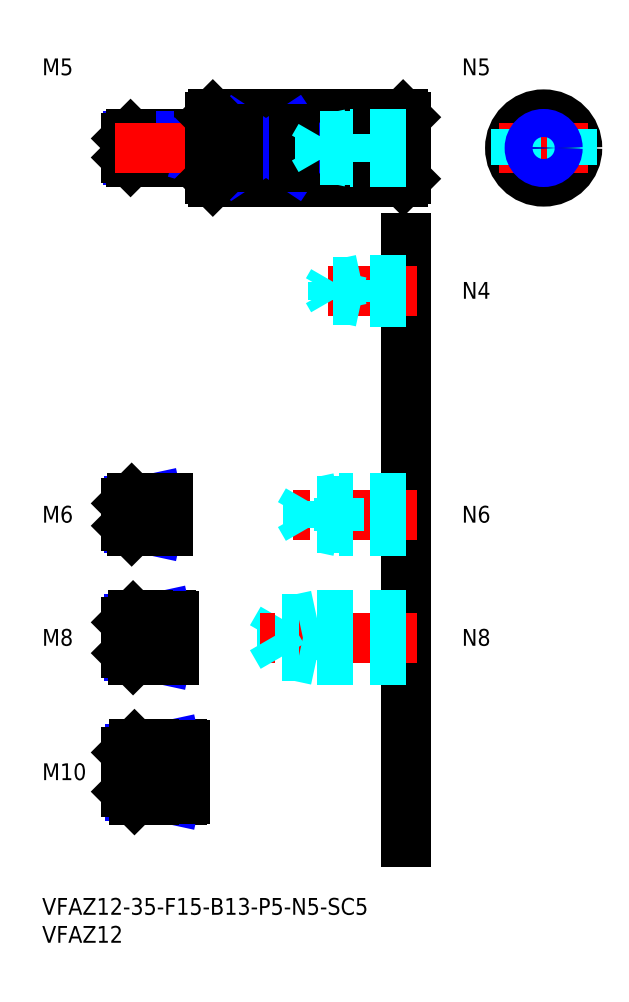
<metadata>
{"format":"dxf","ext":"dxf","renderer":"ezdxf+matplotlib","layout":"modelspace","background":"white","min_lineweight":24,"dpi":150}
</metadata>
<code>
0
SECTION
2
ENTITIES
0
INSERT
8
MSM_CONTINUOUS
2
*U10
10
0
20
0
30
0
0
INSERT
8
MSM_CONTINUOUS
2
*U11
10
0
20
0
30
0
0
INSERT
8
MSM_CONTINUOUS
2
*U12
10
0
20
0
30
0
0
LINE
8
MSM_CENTER
10
13
20
22.5
30
0
11
27.5
21
22.5
31
0
0
INSERT
8
MSM_CONTINUOUS
2
*U13
10
0
20
0
30
0
0
LINE
8
MSM_CENTER
10
13
20
46.5
30
0
11
25.5
21
46.5
31
0
0
INSERT
8
MSM_CONTINUOUS
2
*U14
10
0
20
0
30
0
0
LINE
8
MSM_CENTER
10
13
20
68.5
30
0
11
24.5
21
68.5
31
0
0
LINE
8
MSM_CONTINUOUS
10
29.5
20
136.5
30
0
11
15.8
21
136.5
31
0
0
LINE
8
MSM_NARROW
10
28
20
136.1
30
0
11
15.37
21
136.1
31
0
0
LINE
8
MSM_NARROW
10
28
20
131.9
30
0
11
15.37
21
131.9
31
0
0
LINE
8
MSM_CONTINUOUS
10
29.5
20
131.5
30
0
11
15.8
21
131.5
31
0
0
LINE
8
MSM_CONTINUOUS
10
15
20
132.3
30
0
11
15
21
135.7
31
0
0
LINE
8
MSM_CONTINUOUS
10
22
20
71.5
30
0
11
16
21
71.5
31
0
0
LINE
8
MSM_NARROW
10
18
20
70.96
30
0
11
15.46
21
70.96
31
0
0
LINE
8
MSM_NARROW
10
18
20
66.04
30
0
11
15.46
21
66.04
31
0
0
LINE
8
MSM_CONTINUOUS
10
22
20
65.5
30
0
11
16
21
65.5
31
0
0
LINE
8
MSM_CONTINUOUS
10
15
20
70.5
30
0
11
15
21
66.5
31
0
0
LINE
8
MSM_NARROW
10
19
20
43.18
30
0
11
15.57
21
43.18
31
0
0
LINE
8
MSM_CONTINUOUS
10
23
20
42.5
30
0
11
16.25
21
42.5
31
0
0
LINE
8
MSM_CONTINUOUS
10
23
20
50.5
30
0
11
16.25
21
50.5
31
0
0
LINE
8
MSM_NARROW
10
19
20
49.82
30
0
11
15.57
21
49.82
31
0
0
LINE
8
MSM_CONTINUOUS
10
15
20
43.75
30
0
11
15
21
49.25
31
0
0
LINE
8
MSM_NARROW
10
20
20
18.31
30
0
11
15.69
21
18.31
31
0
0
LINE
8
MSM_CONTINUOUS
10
25
20
17.5
30
0
11
16.5
21
17.5
31
0
0
LINE
8
MSM_CONTINUOUS
10
25
20
27.5
30
0
11
16.5
21
27.5
31
0
0
LINE
8
MSM_NARROW
10
20
20
26.69
30
0
11
15.69
21
26.69
31
0
0
LINE
8
MSM_CONTINUOUS
10
15
20
19
30
0
11
15
21
26
31
0
0
LINE
8
MSM_CONTINUOUS
10
29.5
20
136.5
30
0
11
29.5
21
131.5
31
0
0
LINE
8
MSM_CONTINUOUS
10
22
20
71.5
30
0
11
22
21
65.5
31
0
0
LINE
8
MSM_CONTINUOUS
10
23
20
50.5
30
0
11
23
21
42.5
31
0
0
LINE
8
MSM_CONTINUOUS
10
25
20
27.5
30
0
11
25
21
17.5
31
0
0
LINE
8
MSM_CONTINUOUS
10
28
20
136.5
30
0
11
28
21
131.5
31
0
0
LINE
8
MSM_NARROW
10
28
20
136.1
30
0
11
29.5
21
136.5
31
0
0
LINE
8
MSM_NARROW
10
28
20
131.9
30
0
11
29.5
21
131.5
31
0
0
LINE
8
MSM_NARROW
10
18
20
70.96
30
0
11
20.5
21
71.5
31
0
0
LINE
8
MSM_NARROW
10
18
20
66.04
30
0
11
20.5
21
65.5
31
0
0
LINE
8
MSM_NARROW
10
19
20
49.82
30
0
11
22.12
21
50.5
31
0
0
LINE
8
MSM_NARROW
10
19
20
43.18
30
0
11
22.12
21
42.5
31
0
0
LINE
8
MSM_NARROW
10
20
20
26.69
30
0
11
23.75
21
27.5
31
0
0
LINE
8
MSM_NARROW
10
20
20
18.31
30
0
11
23.75
21
17.5
31
0
0
LINE
8
MSM_CONTINUOUS
10
15.8
20
136.5
30
0
11
15
21
135.7
31
0
0
LINE
8
MSM_CONTINUOUS
10
15.8
20
131.5
30
0
11
15
21
132.3
31
0
0
LINE
8
MSM_CONTINUOUS
10
15.8
20
136.5
30
0
11
15.8
21
131.5
31
0
0
LINE
8
MSM_CONTINUOUS
10
16
20
71.5
30
0
11
15
21
70.5
31
0
0
LINE
8
MSM_CONTINUOUS
10
16
20
65.5
30
0
11
15
21
66.5
31
0
0
LINE
8
MSM_CONTINUOUS
10
16
20
71.5
30
0
11
16
21
65.5
31
0
0
LINE
8
MSM_CONTINUOUS
10
16.25
20
50.5
30
0
11
15
21
49.25
31
0
0
LINE
8
MSM_CONTINUOUS
10
16.25
20
42.5
30
0
11
15
21
43.75
31
0
0
LINE
8
MSM_CONTINUOUS
10
16.25
20
50.5
30
0
11
16.25
21
42.5
31
0
0
LINE
8
MSM_CONTINUOUS
10
16.5
20
27.5
30
0
11
15
21
26
31
0
0
LINE
8
MSM_CONTINUOUS
10
16.5
20
17.5
30
0
11
15
21
19
31
0
0
LINE
8
MSM_CONTINUOUS
10
16.5
20
27.5
30
0
11
16.5
21
17.5
31
0
0
LINE
8
MSM_CONTINUOUS
10
18
20
71.5
30
0
11
18
21
65.5
31
0
0
LINE
8
MSM_CONTINUOUS
10
19
20
50.5
30
0
11
19
21
42.5
31
0
0
LINE
8
MSM_CONTINUOUS
10
20
20
27.5
30
0
11
20
21
17.5
31
0
0
LINE
8
MSM_CONTINUOUS
10
29.5
20
136.4
30
0
11
30
21
136.4
31
0
0
LINE
8
MSM_CONTINUOUS
10
29.5
20
131.6
30
0
11
30
21
131.6
31
0
0
LINE
8
MSM_CONTINUOUS
10
22
20
71.4
30
0
11
22.5
21
71.4
31
0
0
LINE
8
MSM_CONTINUOUS
10
22
20
65.6
30
0
11
22.5
21
65.6
31
0
0
LINE
8
MSM_CONTINUOUS
10
22.5
20
71.4
30
0
11
22.5
21
65.6
31
0
0
LINE
8
MSM_CONTINUOUS
10
23
20
50.4
30
0
11
23.5
21
50.4
31
0
0
LINE
8
MSM_CONTINUOUS
10
23
20
42.6
30
0
11
23.5
21
42.6
31
0
0
LINE
8
MSM_CONTINUOUS
10
23.5
20
50.4
30
0
11
23.5
21
42.6
31
0
0
LINE
8
MSM_CONTINUOUS
10
25
20
27.4
30
0
11
25.5
21
27.4
31
0
0
LINE
8
MSM_CONTINUOUS
10
25
20
17.6
30
0
11
25.5
21
17.6
31
0
0
LINE
8
MSM_CONTINUOUS
10
25.5
20
27.4
30
0
11
25.5
21
17.6
31
0
0
LINE
8
MSM_CENTER
10
13
20
134
30
0
11
67
21
134
31
0
0
LINE
8
MSM_CONTINUOUS
10
30.5
20
128
30
0
11
64.5
21
128
31
0
0
LINE
8
MSM_CONTINUOUS
10
30.5
20
140
30
0
11
64.5
21
140
31
0
0
LINE
8
MSM_CONTINUOUS
10
30
20
139.5
30
0
11
30
21
128.5
31
0
0
LINE
8
MSM_CONTINUOUS
10
65
20
139.5
30
0
11
65
21
128.5
31
0
0
LINE
8
MSM_CENTER
10
89.61
20
142
30
0
11
89.61
21
126
31
0
0
CIRCLE
8
MSM_CONTINUOUS
10
89.61
20
134
30
0
40
6
0
LINE
8
MSM_CENTER
10
81.61
20
134
30
0
11
97.61
21
134
31
0
0
LINE
8
MSM_CONTINUOUS
10
30.5
20
140
30
0
11
30.5
21
128
31
0
0
LINE
8
MSM_CONTINUOUS
10
64.5
20
140
30
0
11
64.5
21
128
31
0
0
LINE
8
MSM_CONTINUOUS
10
45
20
137.3
30
0
11
35
21
137.3
31
0
0
LINE
8
MSM_CONTINUOUS
10
45
20
130.7
30
0
11
35
21
130.7
31
0
0
LINE
8
MSM_NARROW
10
35
20
137.3
30
0
11
45
21
130.7
31
0
0
LINE
8
MSM_NARROW
10
35
20
130.7
30
0
11
45
21
137.3
31
0
0
LINE
8
MSM_CONTINUOUS
10
35
20
137.3
30
0
11
35
21
130.7
31
0
0
LINE
8
MSM_CONTINUOUS
10
45
20
130.7
30
0
11
45
21
137.3
31
0
0
LINE
8
MSM_DASHED
10
84.61
20
137.3
30
0
11
84.61
21
130.7
31
0
0
LINE
8
MSM_DASHED
10
94.61
20
137.3
30
0
11
94.61
21
130.7
31
0
0
LINE
8
MSM_CONTINUOUS
10
30
20
139.5
30
0
11
30.5
21
140
31
0
0
LINE
8
MSM_CONTINUOUS
10
30
20
128.5
30
0
11
30.5
21
128
31
0
0
LINE
8
MSM_CONTINUOUS
10
64.5
20
128
30
0
11
65
21
128.5
31
0
0
LINE
8
MSM_CONTINUOUS
10
64.5
20
140
30
0
11
65
21
139.5
31
0
0
INSERT
8
MSM_CONTINUOUS
2
*U15
10
0
20
0
30
0
0
LINE
8
MSM_CONTINUOUS
10
65
20
118
30
0
11
65
21
10
31
0
0
INSERT
8
MSM_CONTINUOUS
2
*U16
10
0
20
0
30
0
0
LINE
8
MSM_DASHED
10
49
20
42.5
30
0
11
49
21
50.5
31
0
0
LINE
8
MSM_DASHED
10
42.92
20
43.18
30
0
11
42.92
21
49.82
31
0
0
LINE
8
MSM_DASHED
10
42.92
20
49.82
30
0
11
41
21
46.5
31
0
0
LINE
8
MSM_CENTER
10
67
20
46.5
30
0
11
39
21
46.5
31
0
0
LINE
8
MSM_DASHED
10
65
20
43.18
30
0
11
42.92
21
43.18
31
0
0
LINE
8
MSM_DASHED
10
65
20
42.5
30
0
11
49
21
42.5
31
0
0
LINE
8
MSM_DASHED
10
49
20
42.5
30
0
11
45.87
21
43.18
31
0
0
LINE
8
MSM_DASHED
10
42.92
20
43.18
30
0
11
41
21
46.5
31
0
0
LINE
8
MSM_DASHED
10
65
20
50.5
30
0
11
49
21
50.5
31
0
0
LINE
8
MSM_DASHED
10
65
20
49.82
30
0
11
42.92
21
49.82
31
0
0
LINE
8
MSM_DASHED
10
49
20
50.5
30
0
11
45.87
21
49.82
31
0
0
INSERT
8
MSM_CONTINUOUS
2
*U17
10
0
20
0
30
0
0
LINE
8
MSM_CENTER
10
67
20
68.5
30
0
11
44
21
68.5
31
0
0
LINE
8
MSM_DASHED
10
65
20
71.5
30
0
11
53
21
71.5
31
0
0
LINE
8
MSM_DASHED
10
65
20
70.96
30
0
11
47.42
21
70.96
31
0
0
LINE
8
MSM_DASHED
10
65
20
66.04
30
0
11
47.42
21
66.04
31
0
0
LINE
8
MSM_DASHED
10
65
20
65.5
30
0
11
53
21
65.5
31
0
0
LINE
8
MSM_DASHED
10
53
20
65.5
30
0
11
53
21
71.5
31
0
0
LINE
8
MSM_DASHED
10
47.42
20
66.04
30
0
11
47.42
21
70.96
31
0
0
LINE
8
MSM_DASHED
10
47.42
20
70.96
30
0
11
46
21
68.5
31
0
0
LINE
8
MSM_DASHED
10
47.42
20
66.04
30
0
11
46
21
68.5
31
0
0
LINE
8
MSM_DASHED
10
53
20
65.5
30
0
11
50.5
21
66.04
31
0
0
LINE
8
MSM_DASHED
10
53
20
71.5
30
0
11
50.5
21
70.96
31
0
0
INSERT
8
MSM_CONTINUOUS
2
*U18
10
0
20
0
30
0
0
LINE
8
MSM_CENTER
10
67
20
108.5
30
0
11
49
21
108.5
31
0
0
LINE
8
MSM_DASHED
10
65
20
110.5
30
0
11
57
21
110.5
31
0
0
LINE
8
MSM_DASHED
10
65
20
110.1
30
0
11
51.94
21
110.1
31
0
0
LINE
8
MSM_DASHED
10
65
20
106.9
30
0
11
51.94
21
106.9
31
0
0
LINE
8
MSM_DASHED
10
65
20
106.5
30
0
11
57
21
106.5
31
0
0
LINE
8
MSM_DASHED
10
51.94
20
106.9
30
0
11
51.94
21
110.1
31
0
0
LINE
8
MSM_DASHED
10
51.94
20
110.1
30
0
11
51
21
108.5
31
0
0
LINE
8
MSM_DASHED
10
57
20
106.5
30
0
11
57
21
110.5
31
0
0
LINE
8
MSM_DASHED
10
51.94
20
106.9
30
0
11
51
21
108.5
31
0
0
LINE
8
MSM_DASHED
10
57
20
106.5
30
0
11
55.25
21
106.9
31
0
0
LINE
8
MSM_DASHED
10
57
20
110.5
30
0
11
55.25
21
110.1
31
0
0
INSERT
8
MSM_CONTINUOUS
2
*U19
10
0
20
0
30
0
0
LINE
8
MSM_DASHED
10
65
20
136.5
30
0
11
55
21
136.5
31
0
0
LINE
8
MSM_DASHED
10
65
20
136.1
30
0
11
49.69
21
136.1
31
0
0
LINE
8
MSM_DASHED
10
65
20
131.9
30
0
11
49.69
21
131.9
31
0
0
LINE
8
MSM_DASHED
10
65
20
131.5
30
0
11
55
21
131.5
31
0
0
LINE
8
MSM_DASHED
10
49.69
20
131.9
30
0
11
49.69
21
136.1
31
0
0
LINE
8
MSM_DASHED
10
49.69
20
136.1
30
0
11
48.5
21
134
31
0
0
LINE
8
MSM_DASHED
10
55
20
131.5
30
0
11
55
21
136.5
31
0
0
LINE
8
MSM_DASHED
10
49.69
20
131.9
30
0
11
48.5
21
134
31
0
0
LINE
8
MSM_DASHED
10
55
20
131.5
30
0
11
53
21
131.9
31
0
0
LINE
8
MSM_DASHED
10
55
20
136.5
30
0
11
53
21
136.1
31
0
0
CIRCLE
8
MSM_CONTINUOUS
10
89.61
20
134
30
0
40
2.067
0
CIRCLE
8
MSM_NARROW
10
89.61
20
134
30
0
40
2.5
0
ENDSEC
0
EOF

</code>
